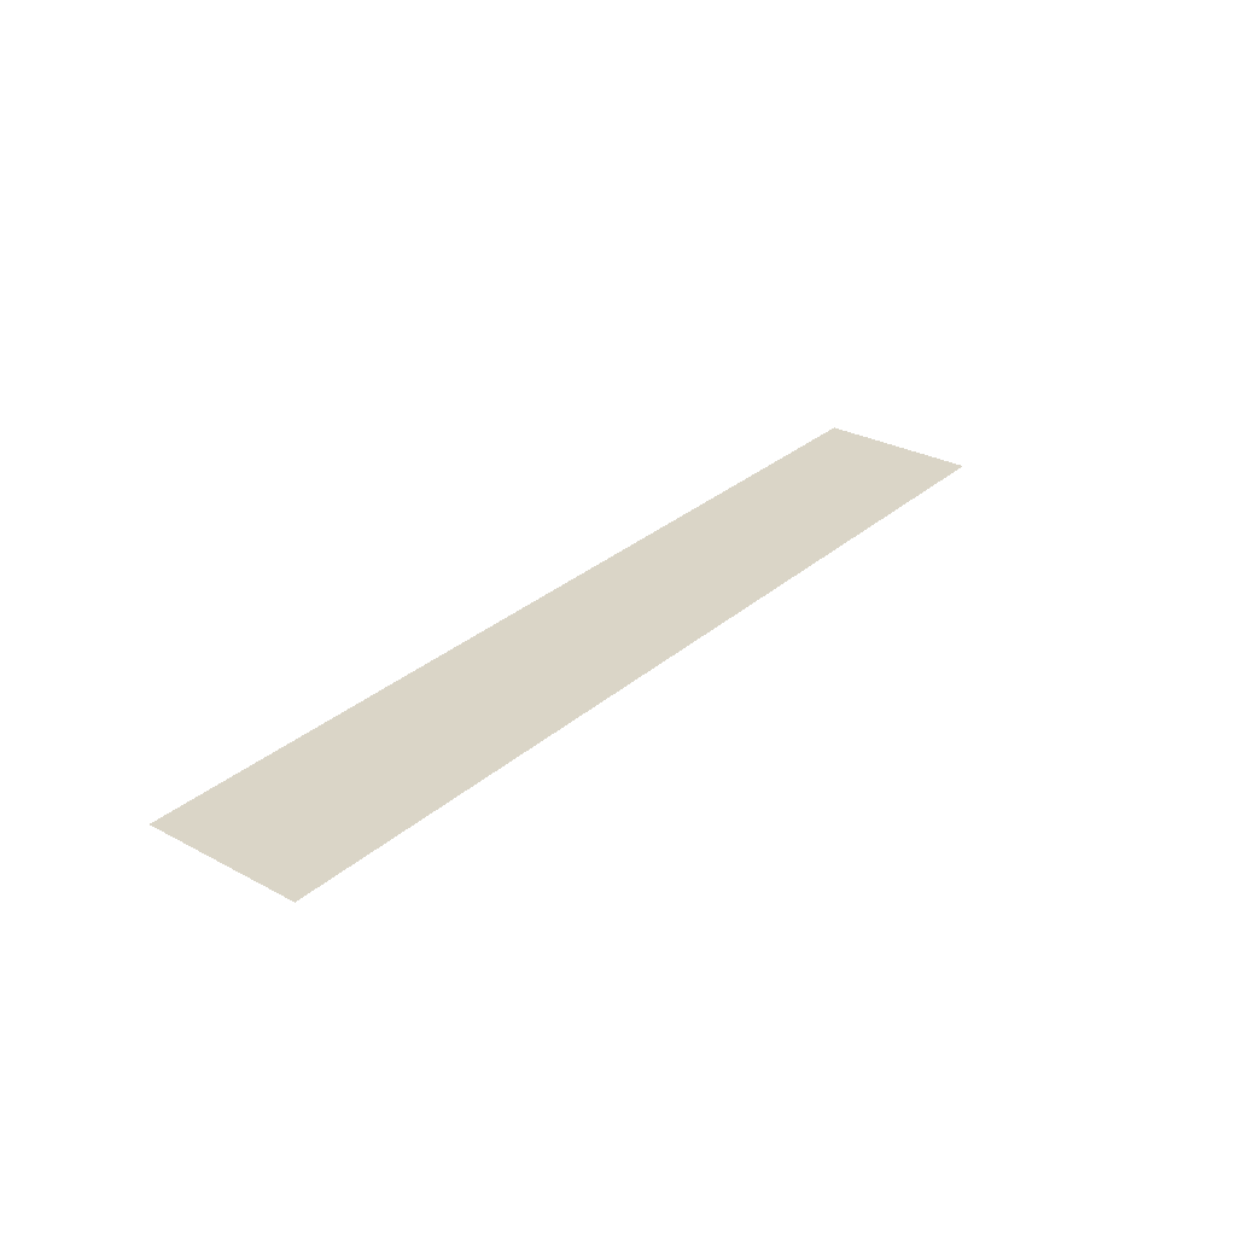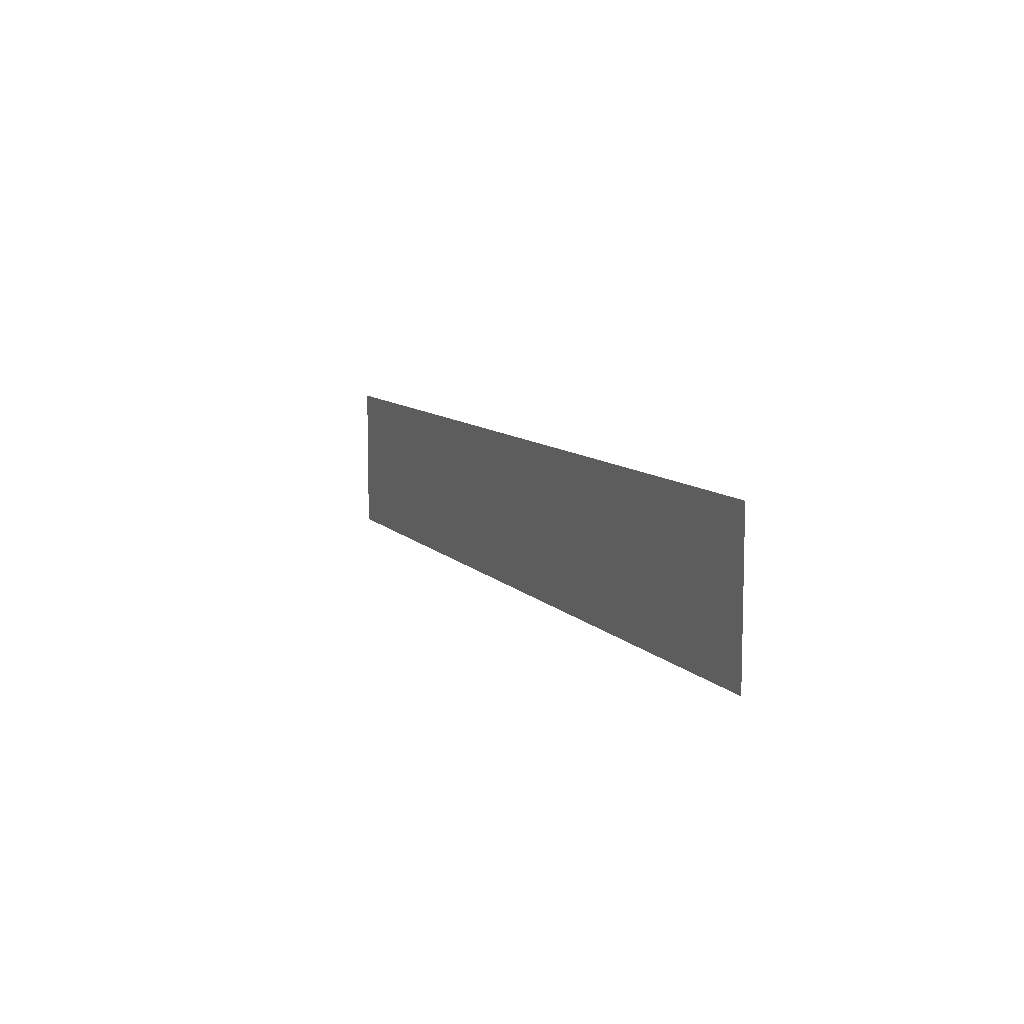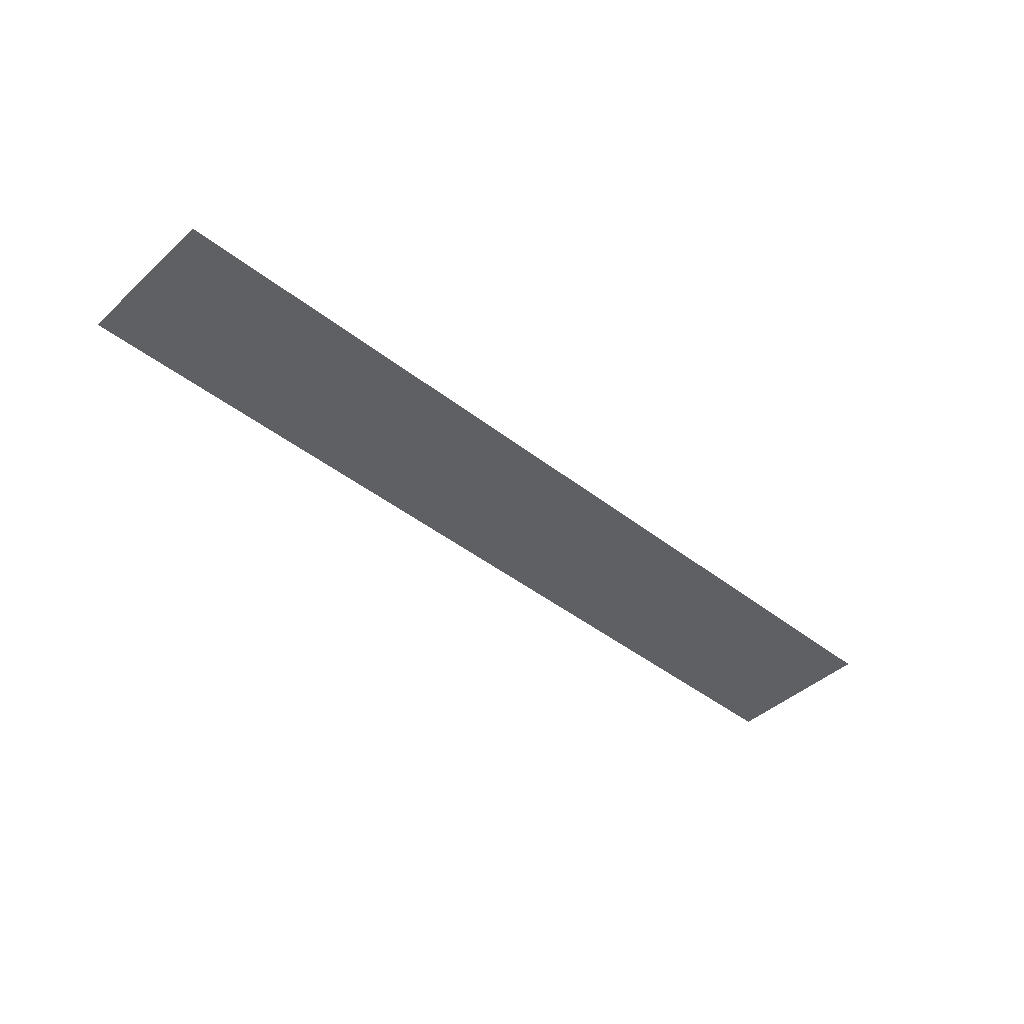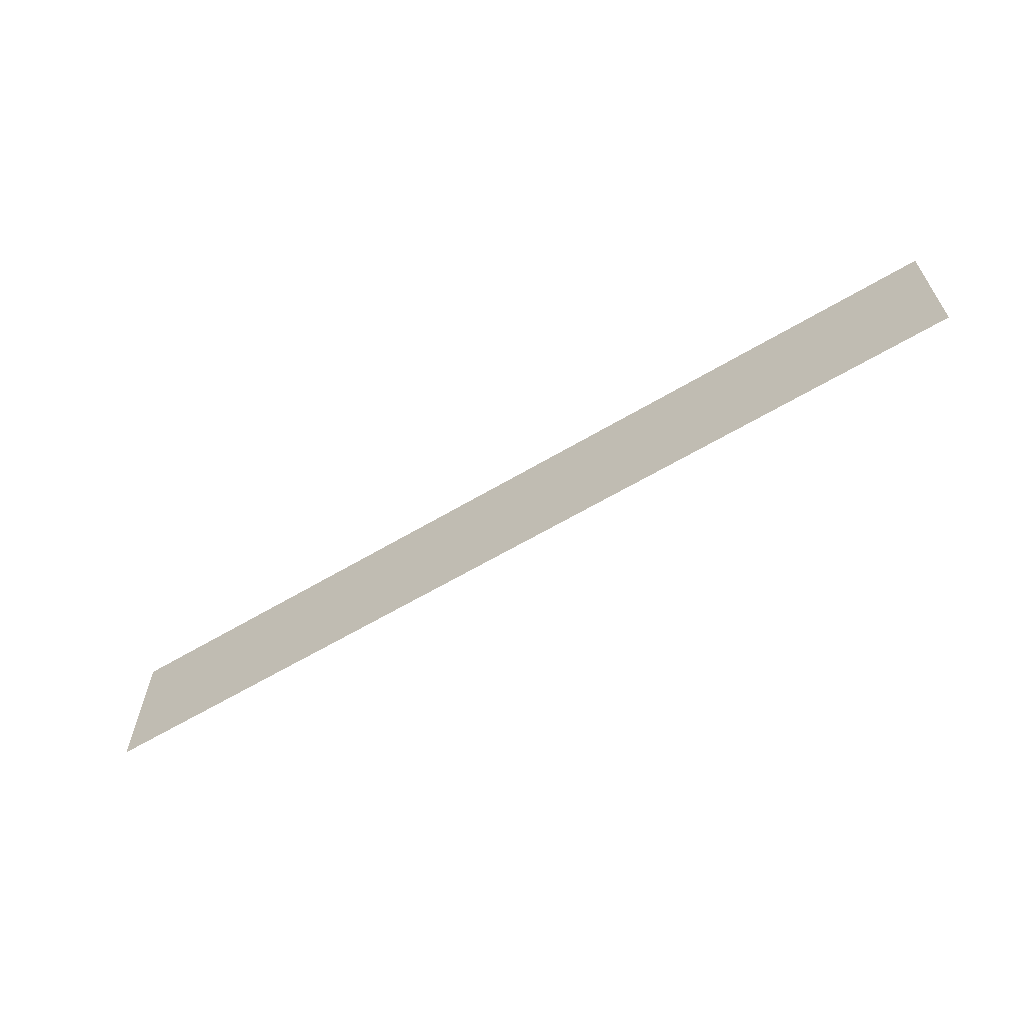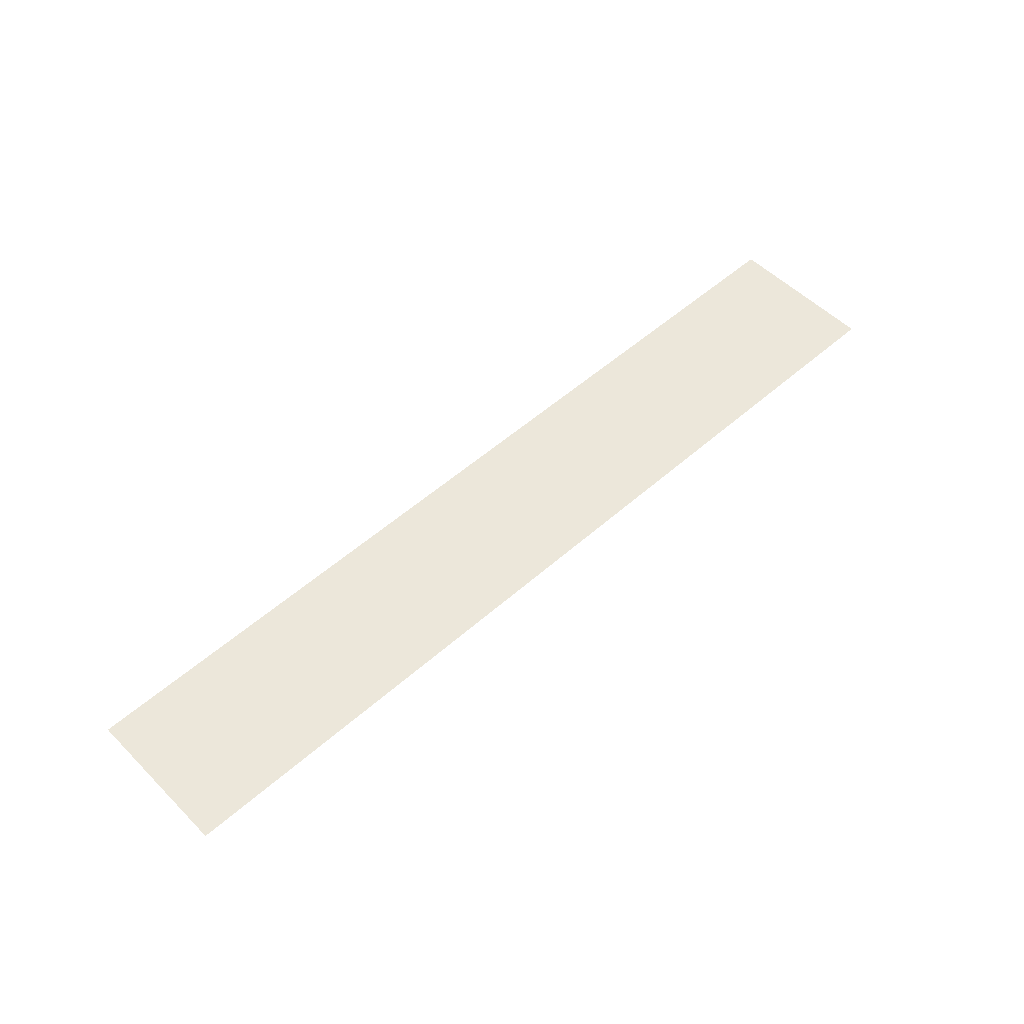
<metadata>
{"format":"obj","ext":"obj","renderer":"f3d","projection":"perspective","resolution":1024,"background":"white","views":[{"elev":29.0,"azim":-51.7,"up":"+Z"},{"elev":9.1,"azim":-112.7,"up":"+Y"},{"elev":-43.2,"azim":-42.9,"up":"+Z"},{"elev":-62.8,"azim":-149.0,"up":"+Y"},{"elev":53.2,"azim":-43.4,"up":"+Z"}]}
</metadata>
<code>
v -552 -544 0
v -560 -544 0
v -560 -536 0
v -552 -536 0
v -560 -544 0
v -568 -544 0
v -568 -536 0
v -560 -536 0
v -568 -544 0
v -576 -544 0
v -576 -536 0
v -568 -536 0
v -576 -544 0
v -584 -544 0
v -584 -536 0
v -576 -536 0
v -584 -544 0
v -592 -544 0
v -592 -536 0
v -584 -536 0
v -592 -544 0
v -600 -544 0
v -600 -536 0
v -592 -536 0
g roof_mesh_0010
f 1 2 3 4
f 5 6 7 8
f 9 10 11 12
f 13 14 15 16
f 17 18 19 20
f 21 22 23 24

</code>
